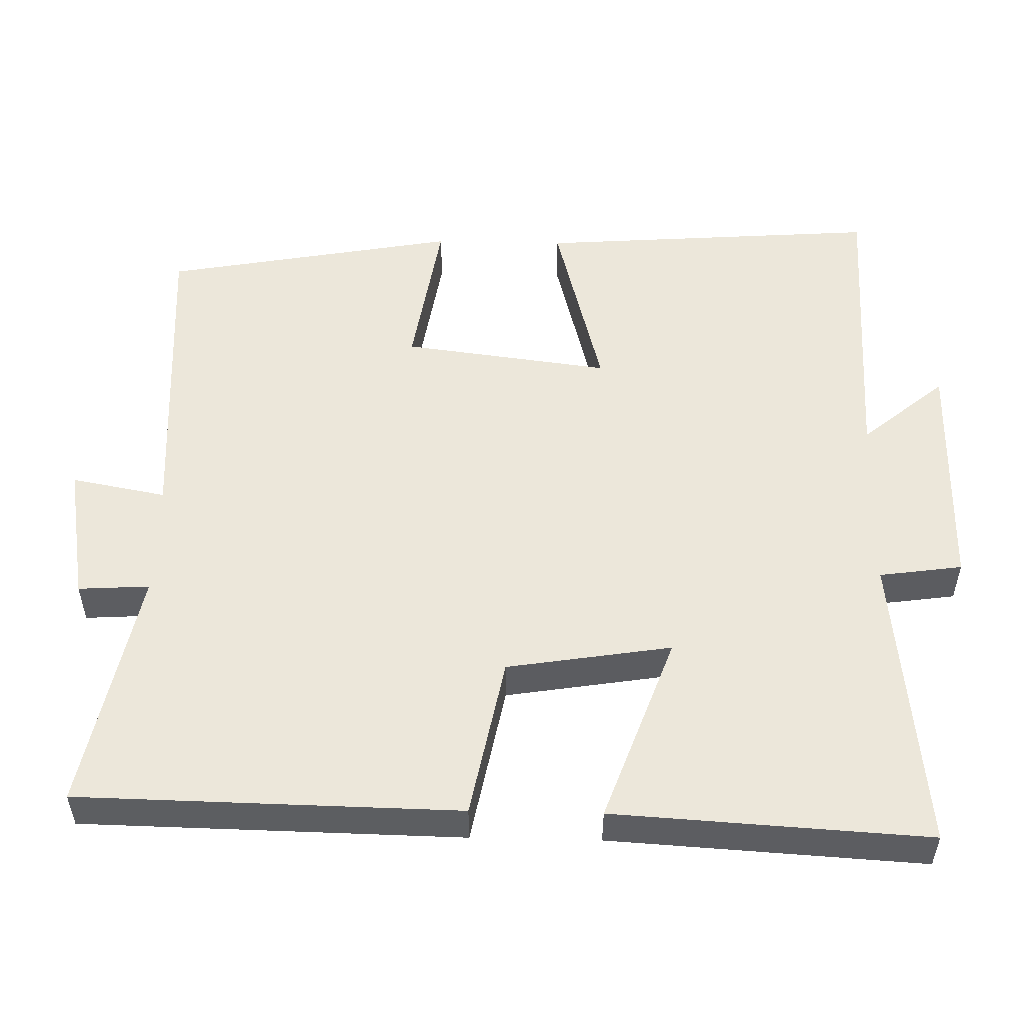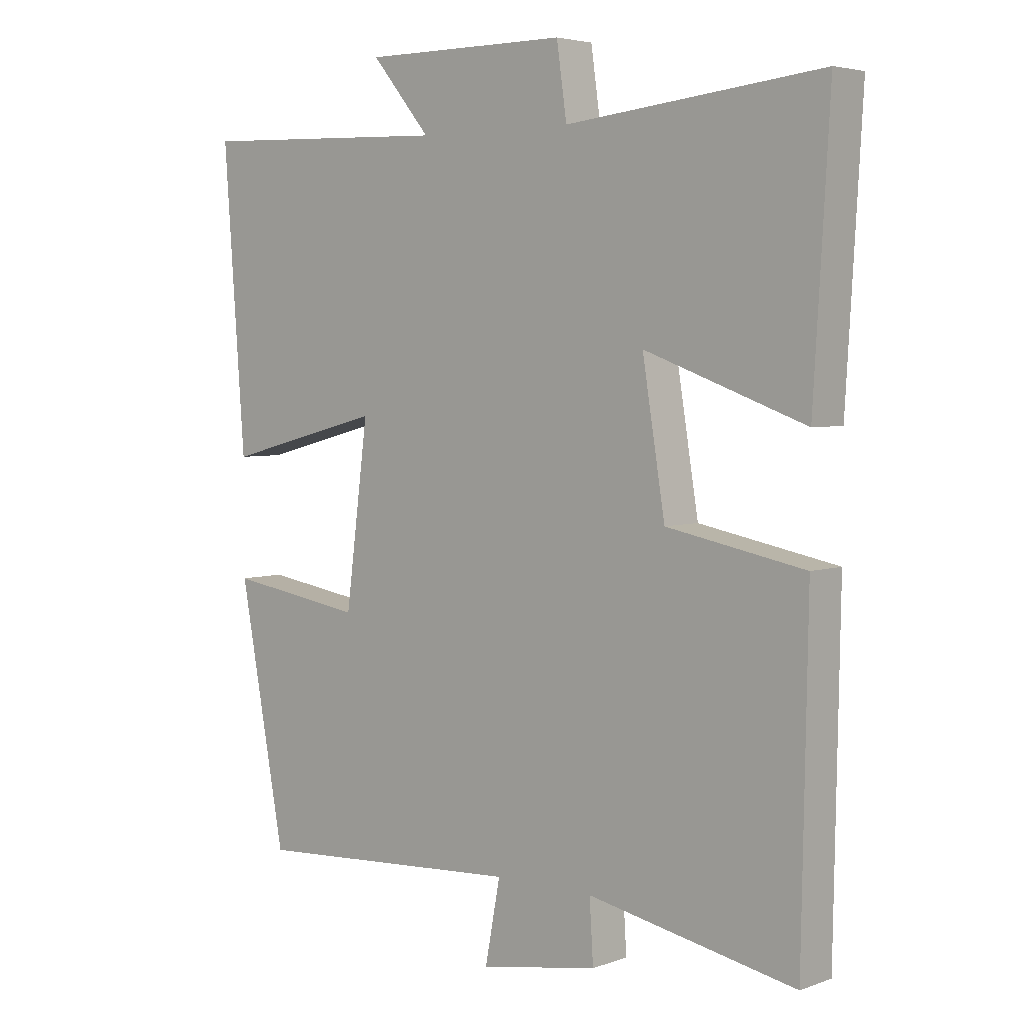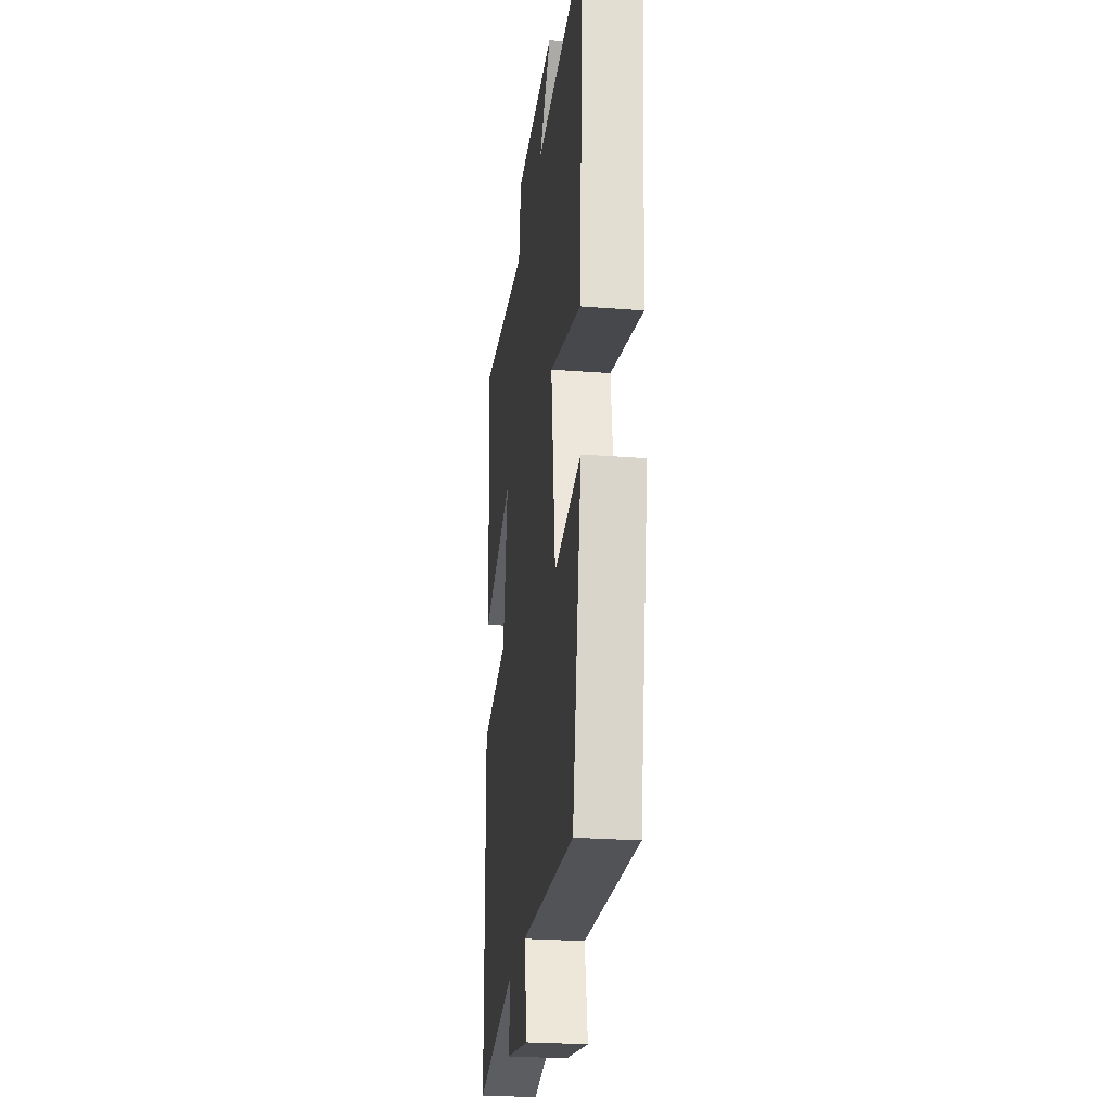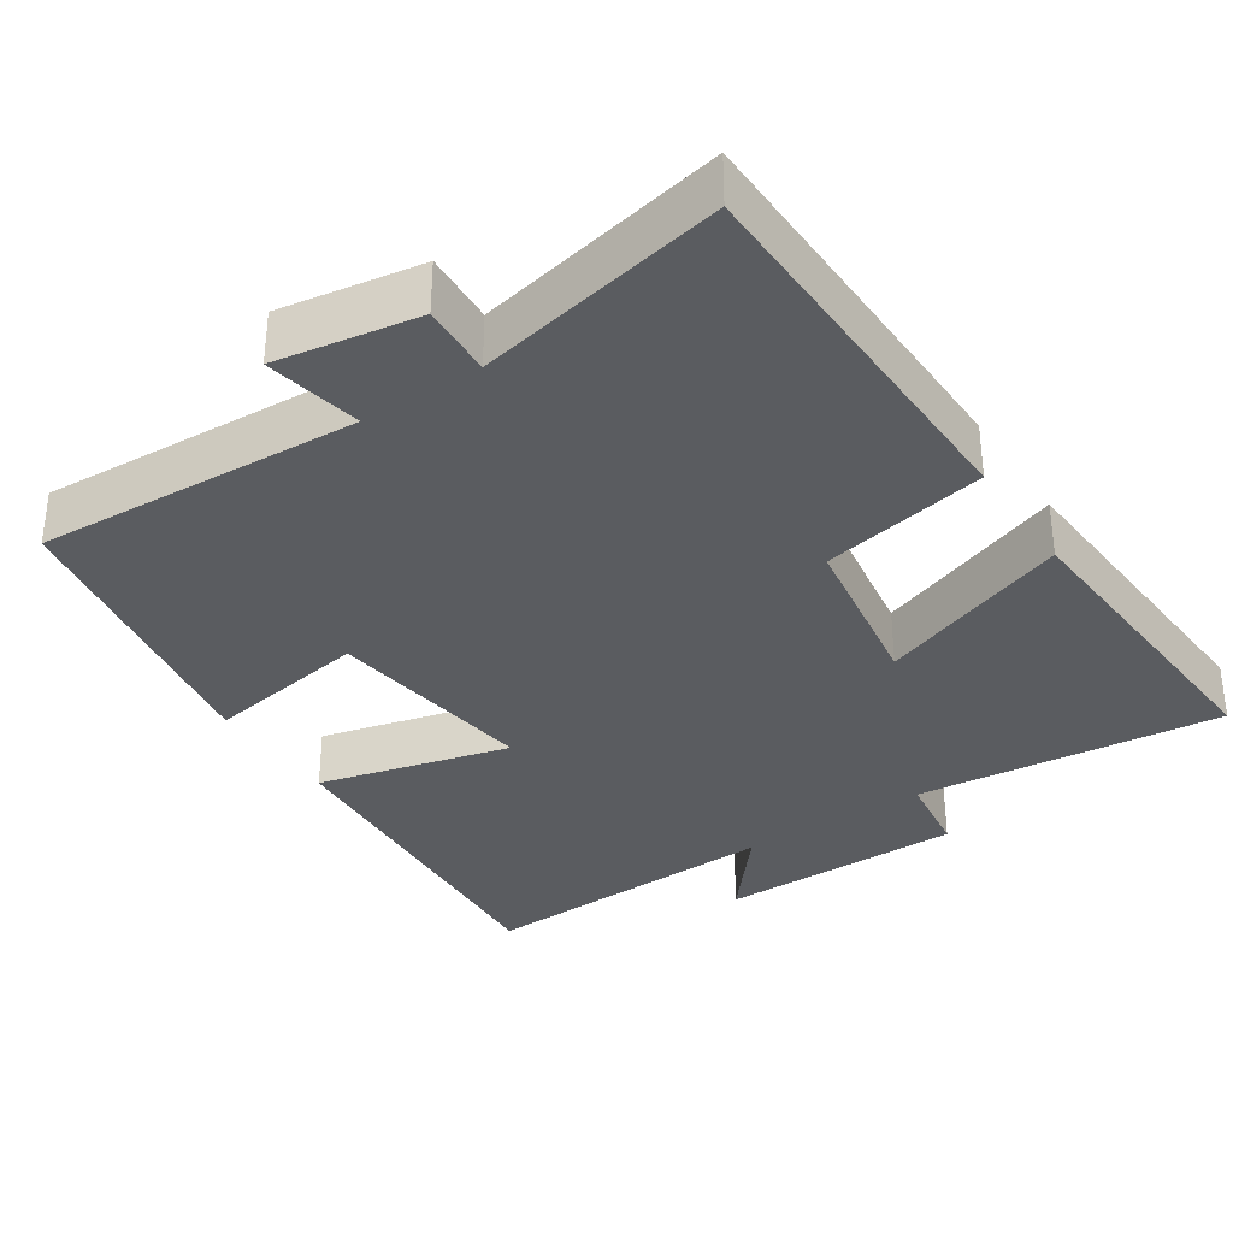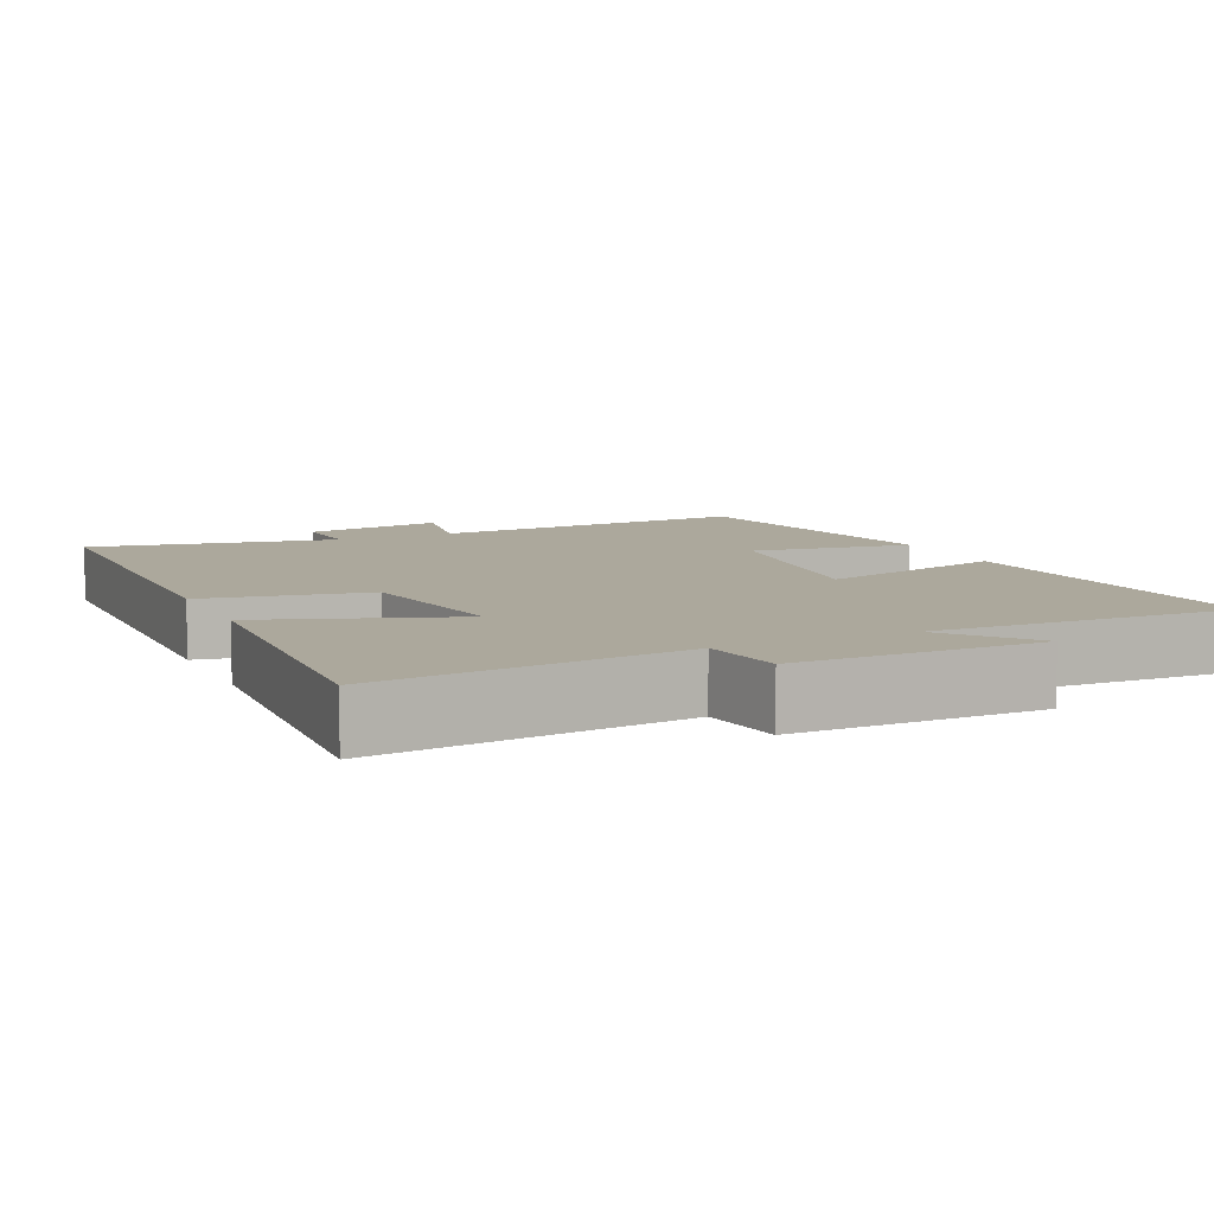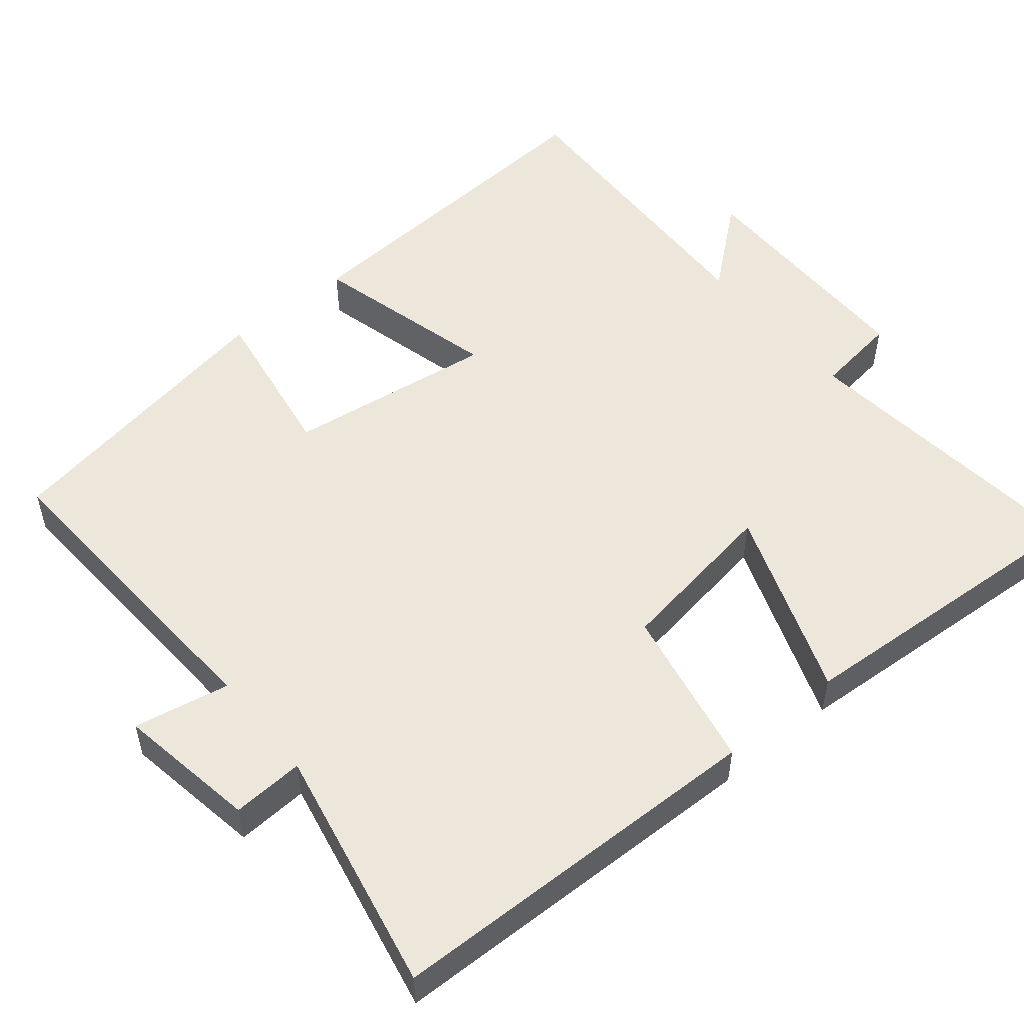
<metadata>
{"format":"obj","ext":"obj","renderer":"f3d","projection":"perspective","resolution":1024,"background":"white","views":[{"elev":52.8,"azim":-88.7,"up":"+Y"},{"elev":4.3,"azim":-138.8,"up":"+Z"},{"elev":-25.7,"azim":82.9,"up":"+Z"},{"elev":-34.3,"azim":-146.2,"up":"+Y"},{"elev":8.5,"azim":-24.9,"up":"+Y"},{"elev":52.4,"azim":-129.2,"up":"+Y"}]}
</metadata>
<code>
v 0.534 0.07 0.514
v 0.5 0.07 0.051
v 0.247 0.07 0.117
v 0.283 0.07 -0.163
v 0.5 0.07 -0.129
v 0.427 0.07 -0.526
v -0.003 0.07 -0.5
v 0.021 0.07 -0.628
v -0.167 0.07 -0.596
v -0.161 0.07 -0.5
v -0.491 0.07 -0.565
v -0.5 0.07 -0.052
v -0.281 0.07 -0.01
v -0.245 0.07 0.212
v -0.5 0.07 0.12
v -0.525 0.07 0.544
v -0.119 0.07 0.5
v -0.103 0.07 0.612
v 0.223 0.07 0.612
v 0.129 0.07 0.5
v 0.534 0 0.514
v 0.5 0 0.051
v 0.247 0 0.117
v 0.283 0 -0.163
v 0.5 0 -0.129
v 0.427 0 -0.526
v -0.003 0 -0.5
v 0.021 0 -0.628
v -0.167 0 -0.596
v -0.161 0 -0.5
v -0.491 0 -0.565
v -0.5 0 -0.052
v -0.281 0 -0.01
v -0.245 0 0.212
v -0.5 0 0.12
v -0.525 0 0.544
v -0.119 0 0.5
v -0.103 0 0.612
v 0.223 0 0.612
v 0.129 0 0.5
f 17 18 19 20
f 14 15 16 17
f 13 14 17 20
f 10 11 12 13
f 10 13 20
f 7 8 9 10
f 7 10 20
f 4 5 6 7
f 3 4 7 20
f 1 2 3 20
f 40 39 38 37
f 37 36 35 34
f 40 37 34 33
f 33 32 31 30
f 40 33 30
f 30 29 28 27
f 40 30 27
f 27 26 25 24
f 40 27 24 23
f 40 23 22 21
f 1 21 22 2
f 2 22 23 3
f 3 23 24 4
f 4 24 25 5
f 5 25 26 6
f 6 26 27 7
f 7 27 28 8
f 8 28 29 9
f 9 29 30 10
f 10 30 31 11
f 11 31 32 12
f 12 32 33 13
f 13 33 34 14
f 14 34 35 15
f 15 35 36 16
f 16 36 37 17
f 17 37 38 18
f 18 38 39 19
f 19 39 40 20
f 20 40 21 1

</code>
